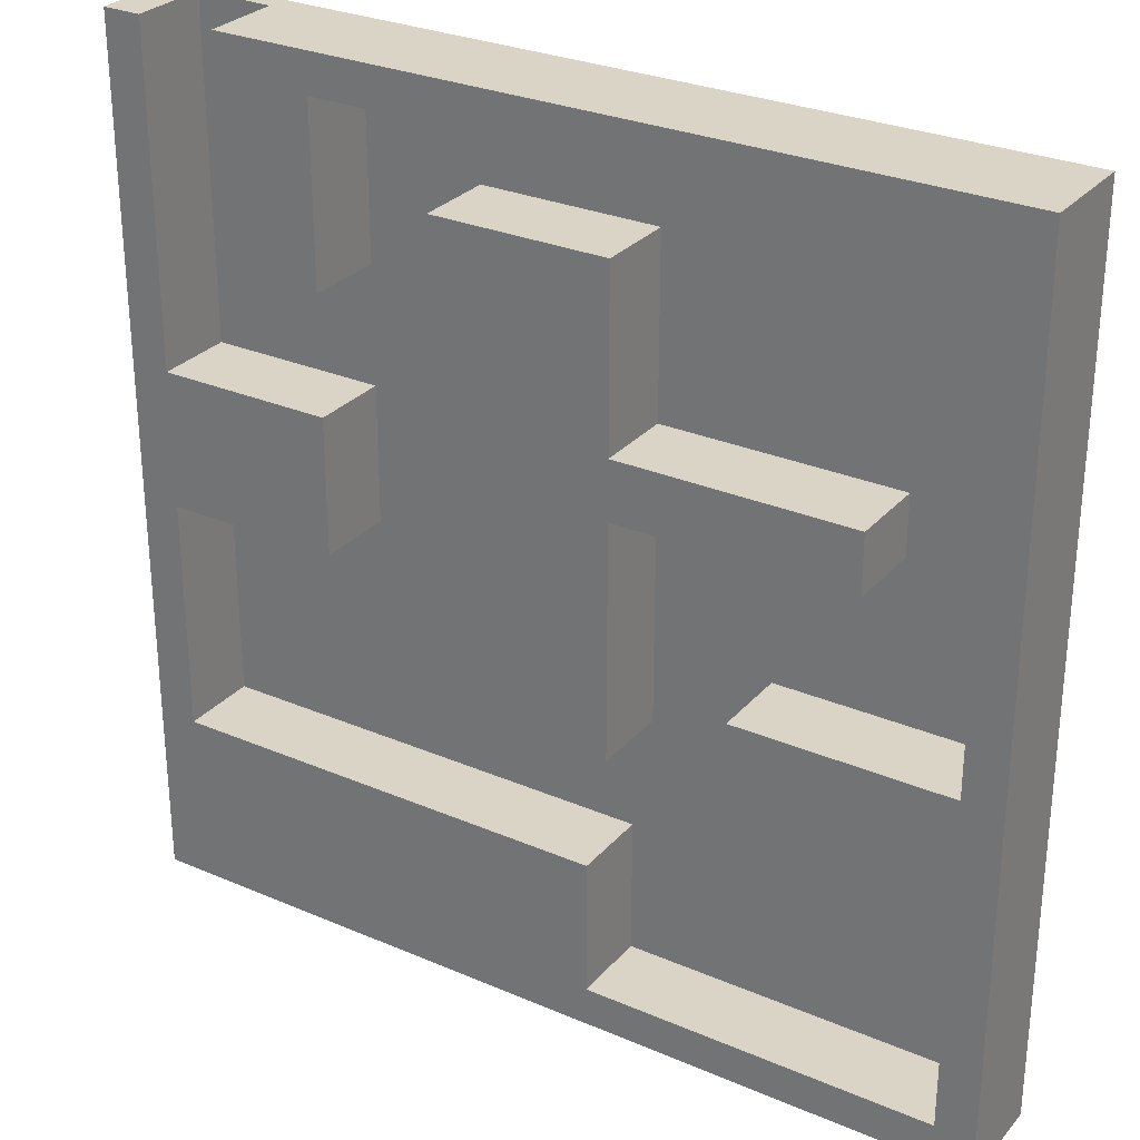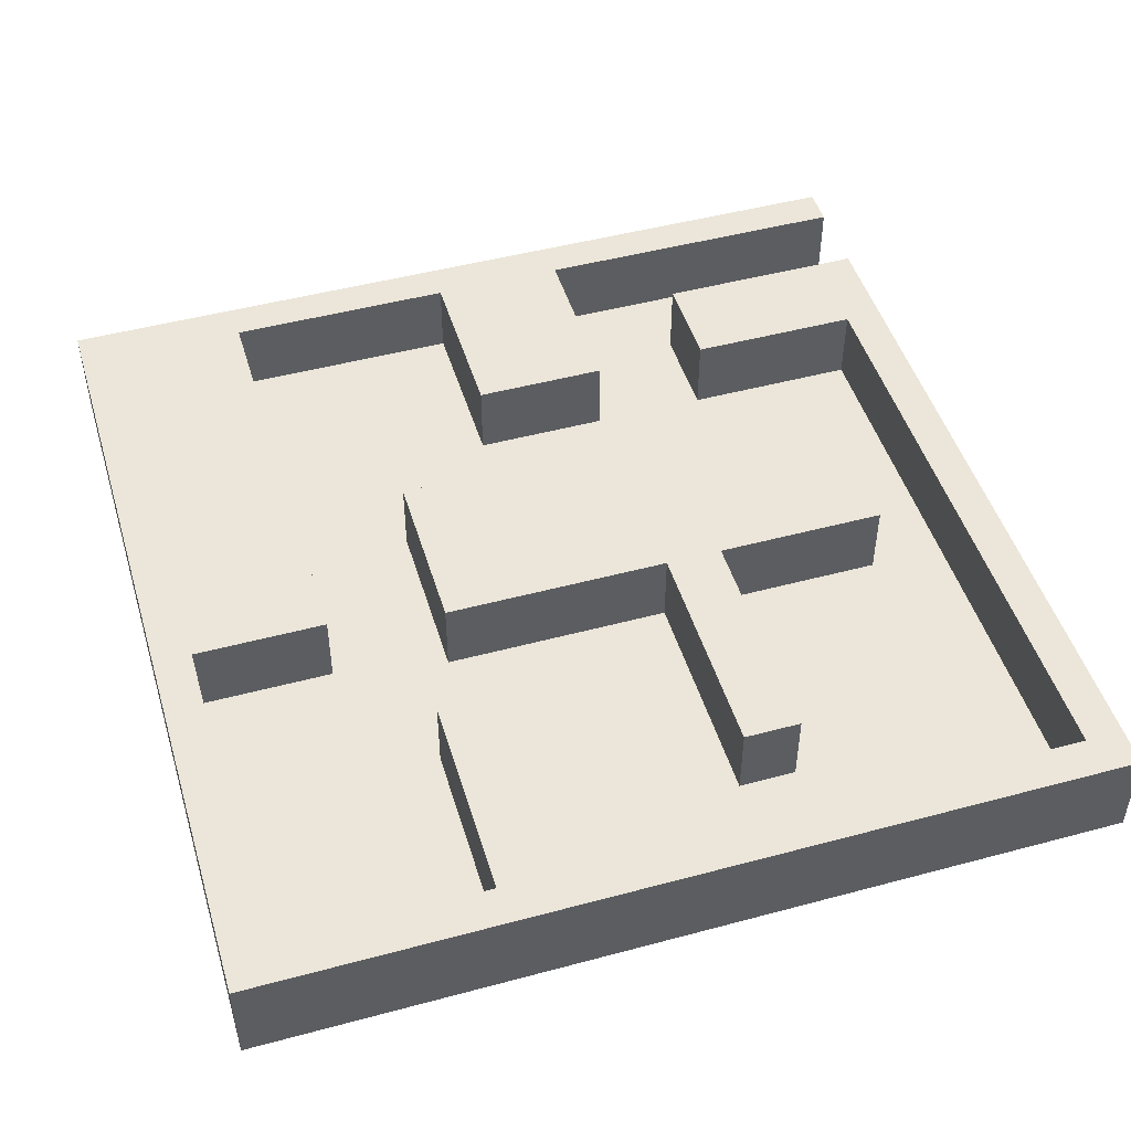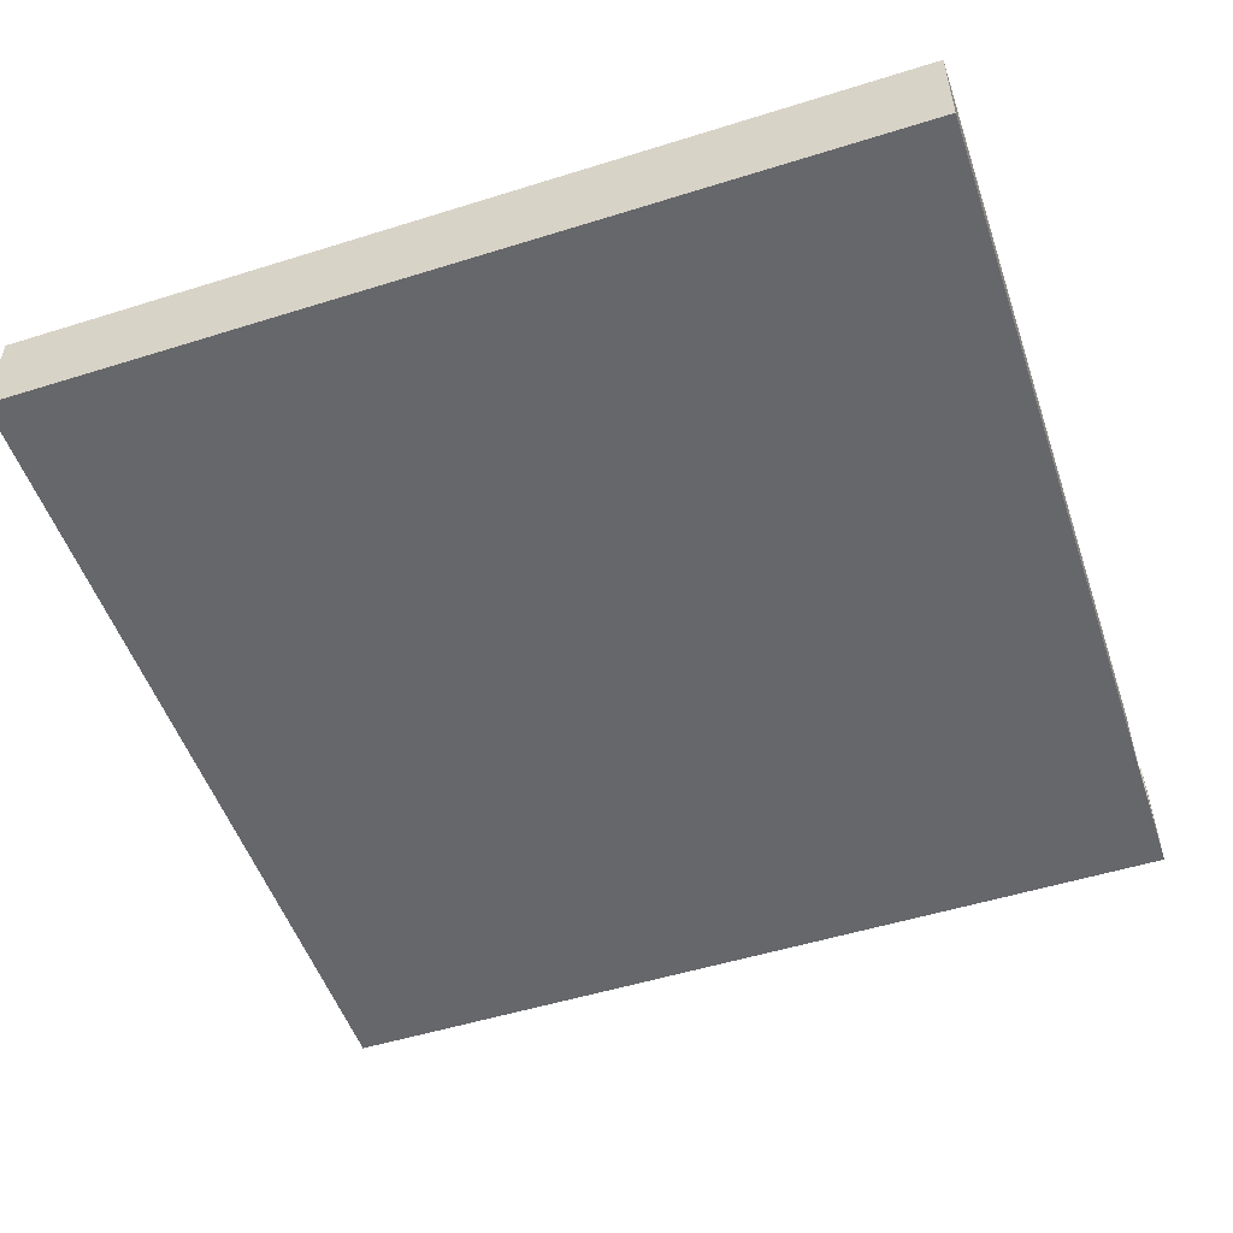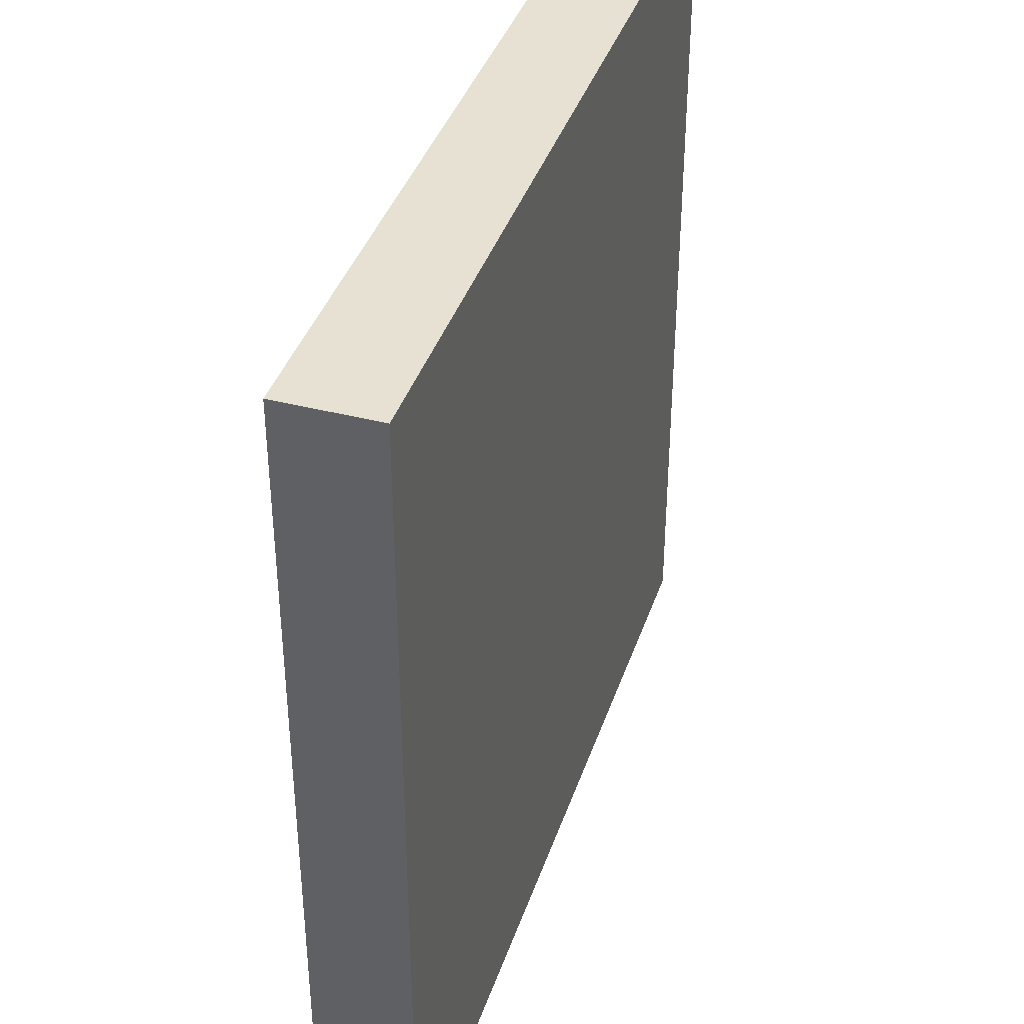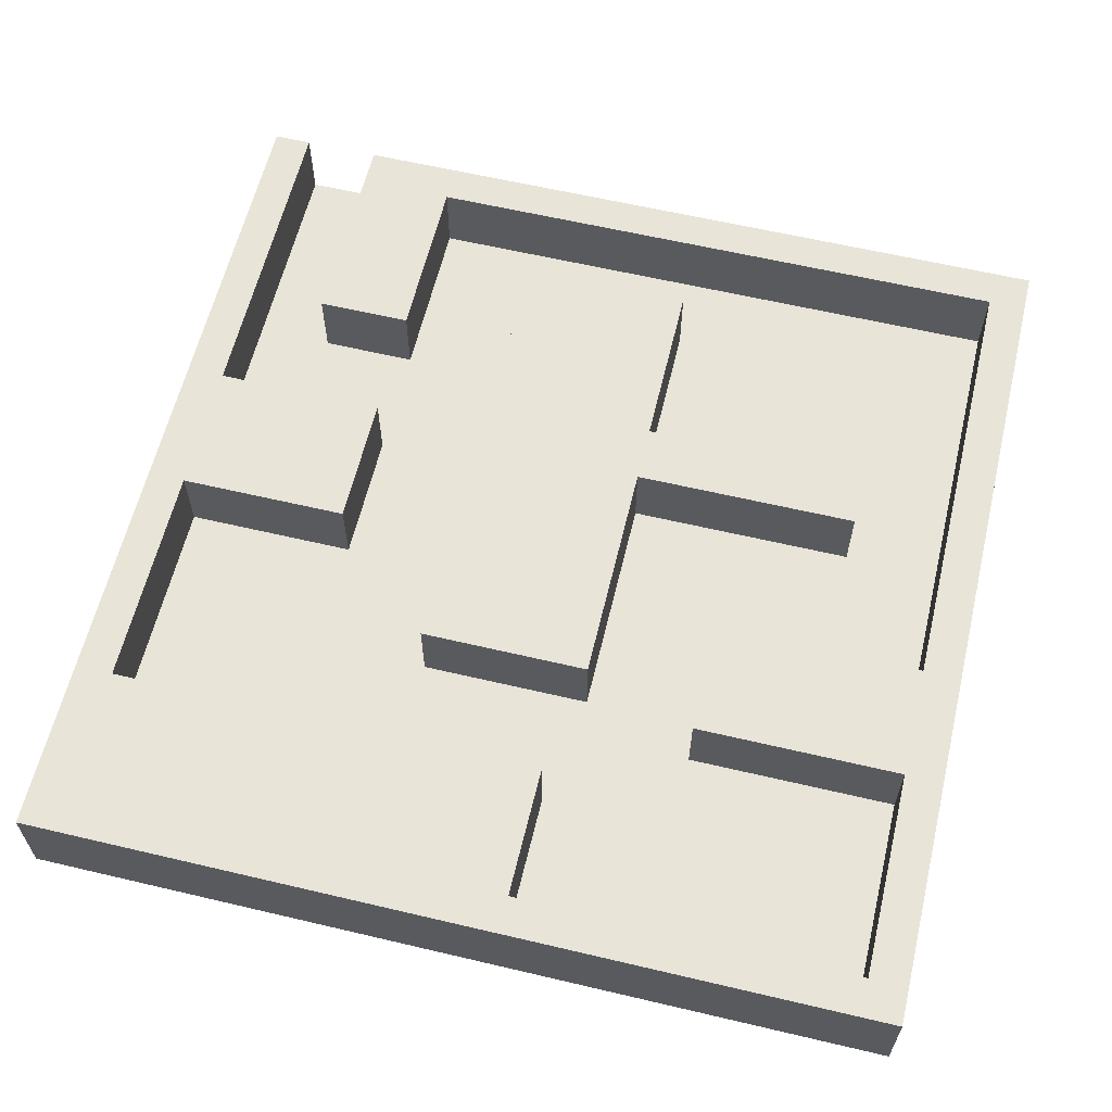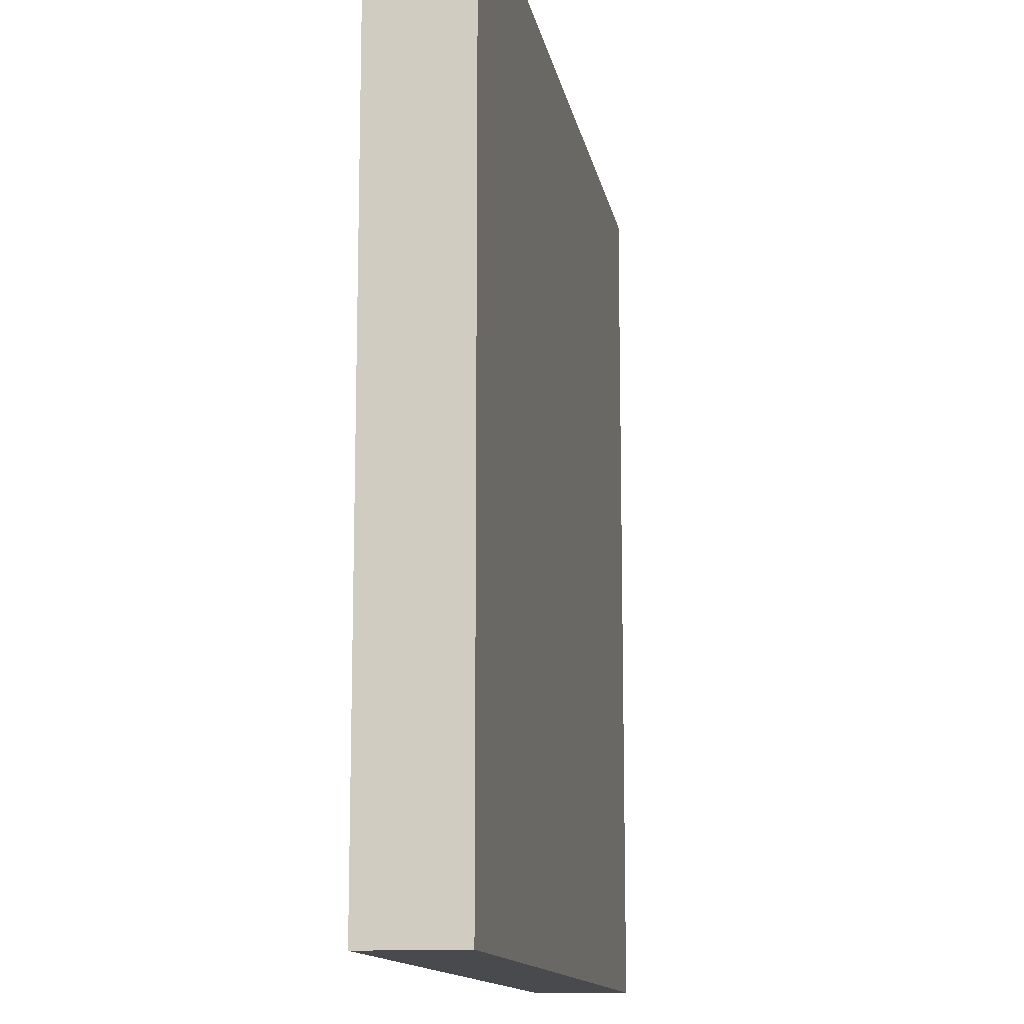
<metadata>
{"format":"obj","ext":"obj","renderer":"f3d","projection":"perspective","resolution":1024,"background":"white","views":[{"elev":28.9,"azim":-147.4,"up":"+Z"},{"elev":48.2,"azim":-106.7,"up":"+Y"},{"elev":-52.0,"azim":-71.3,"up":"+Y"},{"elev":39.5,"azim":-72.2,"up":"+Z"},{"elev":61.3,"azim":-166.5,"up":"+Y"},{"elev":-13.0,"azim":-80.0,"up":"+Z"}]}
</metadata>
<code>
g default
v -22.5 0 22.5
v -22.5 0 -22.5
v -22.5 1 22.5
v -22.5 1 -22.5
v -22.5 5 22.5
v -22.5 5 -22.5
v -15.5 1 7.5
v -15.5 1 4.5
v -15.5 5 7.5
v -15.5 5 4.5
v -3.5 1 16.5
v -3.5 1 7.5
v -3.5 1 4.5
v -3.5 1 -7.5
v -3.5 5 16.5
v -3.5 5 7.5
v -3.5 5 4.5
v -3.5 5 -7.5
v -2.5 1 -13.5
v -2.5 1 -20.5
v -2.5 5 -13.5
v -2.5 5 -20.5
v 11.5 1 20.5
v 11.5 1 11.5
v 11.5 1 5.5
v 11.5 1 -1.5
v 11.5 5 20.5
v 11.5 5 11.5
v 11.5 5 5.5
v 11.5 5 -1.5
v 20.5 1 22.5
v 20.5 1 5.5
v 20.5 1 -1.5
v 20.5 1 -13.5
v 20.5 5 22.5
v 20.5 5 5.5
v 20.5 5 -1.5
v 20.5 5 -13.5
v -20.5 1 20.5
v -20.5 1 -3.5
v -20.5 1 -9.5
v -20.5 1 -20.5
v -20.5 5 20.5
v -20.5 5 -3.5
v -20.5 5 -9.5
v -20.5 5 -20.5
v -9.5 1 -3.5
v -9.5 1 -9.5
v -9.5 5 -3.5
v -9.5 5 -9.5
v 5.5 1 16.5
v 5.5 1 -7.5
v 5.5 5 16.5
v 5.5 5 -7.5
v 16.5 1 22.5
v 16.5 1 11.5
v 16.5 5 22.5
v 16.5 5 11.5
v 22.5 0 22.5
v 22.5 0 -22.5
v 22.5 1 22.5
v 22.5 1 -22.5
v 22.5 5 22.5
v 22.5 5 -22.5
v -22.5 0 22.5
v -22.5 1 22.5
v -22.5 5 22.5
v 16.5 1 22.5
v 16.5 5 22.5
v 20.5 1 22.5
v 20.5 5 22.5
v 22.5 0 22.5
v 22.5 1 22.5
v 22.5 5 22.5
v -3.5 1 16.5
v -3.5 5 16.5
v 5.5 1 16.5
v 5.5 5 16.5
v -15.5 1 7.5
v -15.5 5 7.5
v -3.5 1 7.5
v -3.5 5 7.5
v 11.5 1 5.5
v 11.5 5 5.5
v 20.5 1 5.5
v 20.5 5 5.5
v -20.5 1 -3.5
v -20.5 5 -3.5
v -9.5 1 -3.5
v -9.5 5 -3.5
v -2.5 1 -13.5
v -2.5 5 -13.5
v 20.5 1 -13.5
v 20.5 5 -13.5
v -20.5 1 -20.5
v -20.5 5 -20.5
v -2.5 1 -20.5
v -2.5 5 -20.5
v -20.5 1 20.5
v -20.5 5 20.5
v 11.5 1 20.5
v 11.5 5 20.5
v 11.5 1 11.5
v 11.5 5 11.5
v 16.5 1 11.5
v 16.5 5 11.5
v -15.5 1 4.5
v -15.5 5 4.5
v -3.5 1 4.5
v -3.5 5 4.5
v 11.5 1 -1.5
v 11.5 5 -1.5
v 20.5 1 -1.5
v 20.5 5 -1.5
v -3.5 1 -7.5
v -3.5 5 -7.5
v 5.5 1 -7.5
v 5.5 5 -7.5
v -20.5 1 -9.5
v -20.5 5 -9.5
v -9.5 1 -9.5
v -9.5 5 -9.5
v -22.5 0 -22.5
v -22.5 1 -22.5
v -22.5 5 -22.5
v 22.5 0 -22.5
v 22.5 1 -22.5
v 22.5 5 -22.5
v -22.5 0 22.5
v 22.5 0 22.5
v -22.5 0 -22.5
v 22.5 0 -22.5
v 16.5 1 22.5
v 20.5 1 22.5
v -20.5 1 20.5
v 11.5 1 20.5
v -3.5 1 16.5
v 5.5 1 16.5
v 11.5 1 11.5
v 16.5 1 11.5
v -15.5 1 7.5
v -3.5 1 7.5
v 11.5 1 5.5
v 20.5 1 5.5
v -15.5 1 4.5
v -3.5 1 4.5
v 11.5 1 -1.5
v 20.5 1 -1.5
v -20.5 1 -3.5
v -9.5 1 -3.5
v -3.5 1 -7.5
v 5.5 1 -7.5
v -20.5 1 -9.5
v -9.5 1 -9.5
v -2.5 1 -13.5
v 20.5 1 -13.5
v -20.5 1 -20.5
v -2.5 1 -20.5
v -22.5 5 22.5
v 16.5 5 22.5
v 20.5 5 22.5
v 22.5 5 22.5
v -20.5 5 20.5
v 11.5 5 20.5
v -3.5 5 16.5
v 5.5 5 16.5
v 11.5 5 11.5
v 16.5 5 11.5
v -15.5 5 7.5
v -3.5 5 7.5
v 11.5 5 5.5
v 20.5 5 5.5
v -15.5 5 4.5
v -3.5 5 4.5
v 11.5 5 -1.5
v 20.5 5 -1.5
v -20.5 5 -3.5
v -9.5 5 -3.5
v -3.5 5 -7.5
v 5.5 5 -7.5
v -20.5 5 -9.5
v -9.5 5 -9.5
v -2.5 5 -13.5
v 20.5 5 -13.5
v -20.5 5 -20.5
v -2.5 5 -20.5
v -22.5 5 -22.5
v 22.5 5 -22.5
g DummyLevel:Mesh
f 3 2 1
f 4 2 3
f 5 4 3
f 6 4 5
f 9 8 7
f 10 8 9
f 15 12 11
f 16 12 15
f 17 14 13
f 18 14 17
f 21 20 19
f 22 20 21
f 27 24 23
f 28 24 27
f 29 26 25
f 30 26 29
f 35 32 31
f 36 32 35
f 37 34 33
f 38 34 37
f 39 40 43
f 43 40 44
f 41 42 45
f 45 42 46
f 47 48 49
f 49 48 50
f 51 52 53
f 53 52 54
f 55 56 57
f 57 56 58
f 59 60 61
f 61 60 62
f 61 62 63
f 63 62 64
f 68 66 65
f 68 67 66
f 69 67 68
f 70 68 65
f 72 70 65
f 73 71 70
f 73 70 72
f 74 71 73
f 77 76 75
f 78 76 77
f 81 80 79
f 82 80 81
f 85 84 83
f 86 84 85
f 89 88 87
f 90 88 89
f 93 92 91
f 94 92 93
f 97 96 95
f 98 96 97
f 99 100 101
f 101 100 102
f 103 104 105
f 105 104 106
f 107 108 109
f 109 108 110
f 111 112 113
f 113 112 114
f 115 116 117
f 117 116 118
f 119 120 121
f 121 120 122
f 123 124 126
f 124 125 127
f 126 124 127
f 127 125 128
f 131 130 129
f 132 130 131
f 135 136 137
f 137 136 138
f 138 136 139
f 133 134 140
f 135 137 141
f 141 137 142
f 138 139 143
f 139 140 143
f 140 134 144
f 143 140 144
f 135 141 145
f 138 143 147
f 145 146 149
f 135 145 149
f 149 146 150
f 150 146 151
f 147 148 152
f 138 147 152
f 150 151 154
f 151 152 154
f 154 152 155
f 153 154 155
f 152 148 156
f 155 152 156
f 153 155 157
f 157 155 158
f 159 160 163
f 163 160 164
f 164 160 167
f 167 160 168
f 165 166 170
f 161 162 172
f 169 170 173
f 170 166 174
f 173 170 174
f 171 172 175
f 172 162 176
f 175 172 176
f 159 163 177
f 174 166 179
f 179 166 180
f 177 178 181
f 159 177 181
f 181 178 182
f 176 162 184
f 159 181 185
f 183 184 186
f 159 185 187
f 185 186 187
f 186 184 188
f 187 186 188
f 184 162 188

</code>
